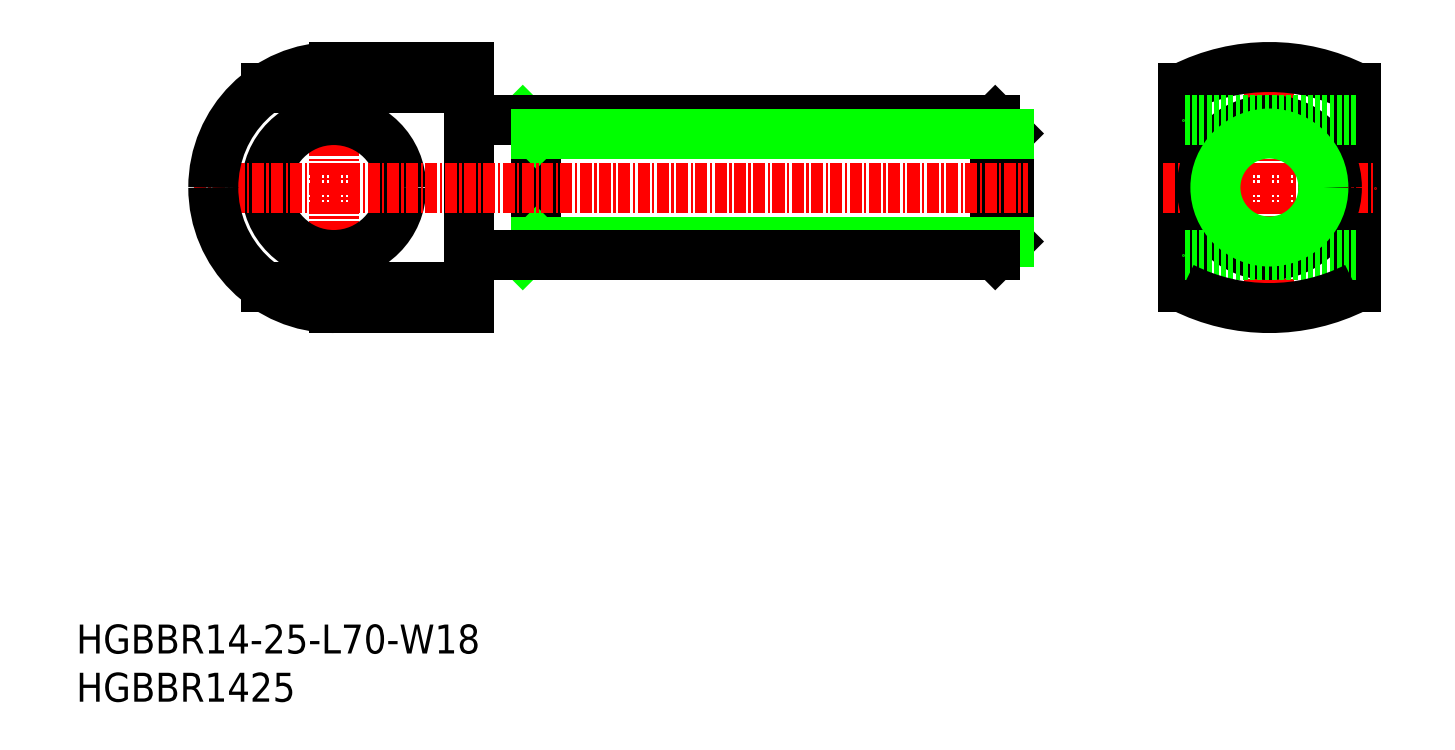
<metadata>
{"format":"dxf","ext":"dxf","renderer":"ezdxf+matplotlib","layout":"modelspace","background":"white","min_lineweight":24,"dpi":150}
</metadata>
<code>
0
SECTION
2
ENTITIES
0
TEXT
8
0
10
-1e-16
20
0
30
0
40
3
1
HGBBR1425
11
0
21
1.5
31
0
73
     2
0
TEXT
8
0
10
-1e-16
20
5
30
0
40
3
1
HGBBR14-25-L70-W18
11
0
21
6.5
31
0
73
     2
0
LINE
8
CENTER
10
26.71
20
67.83
30
0
11
26.71
21
38.83
31
0
0
LINE
8
CENTER
10
123.7
20
67.83
30
0
11
123.7
21
38.83
31
0
0
LINE
8
0
10
132.7
20
63.69
30
0
11
132.7
21
42.97
31
0
0
LINE
8
0
10
96.71
20
58.93
30
0
11
96.71
21
47.73
31
0
0
LINE
8
0
10
95.31
20
46.33
30
0
11
96.71
21
47.73
31
0
0
LINE
8
0
10
96.71
20
58.93
30
0
11
95.31
21
60.33
31
0
0
LINE
8
0
10
95.31
20
46.33
30
0
11
95.31
21
60.33
31
0
0
LINE
8
0
10
114.7
20
63.69
30
0
11
114.7
21
42.97
31
0
0
LINE
8
CENTER
10
112.7
20
53.33
30
0
11
134.7
21
53.33
31
0
0
CIRCLE
8
0
10
123.7
20
53.33
30
0
40
7
0
CIRCLE
8
0
10
123.7
20
53.33
30
0
40
5.6
0
ARC
8
0
10
123.7
20
45.87
30
0
40
19.96
50
63.2
51
116.8
0
LINE
8
0
10
132.7
20
60.33
30
0
11
114.7
21
60.33
31
0
0
LINE
8
0
10
132.7
20
46.33
30
0
11
114.7
21
46.33
31
0
0
ARC
8
0
10
123.7
20
60.79
30
0
40
19.96
50
243.2
51
296.8
0
LINE
8
0
10
47.71
20
60.33
30
0
11
47.71
21
46.33
31
0
0
LINE
8
0
10
40.71
20
65.83
30
0
11
40.71
21
40.83
31
0
0
LINE
8
0
10
47.71
20
58.93
30
0
11
46.31
21
60.33
31
0
0
LINE
8
0
10
47.71
20
47.73
30
0
11
46.31
21
46.33
31
0
0
LINE
8
CENTER
10
26.71
20
67.83
30
0
11
26.71
21
38.83
31
0
0
LINE
8
0
10
14.21
20
53.33
30
0
11
14.21
21
53.33
31
0
0
LINE
8
0
10
26.71
20
65.83
30
0
11
40.71
21
65.83
31
0
0
LINE
8
0
10
26.71
20
40.83
30
0
11
40.71
21
40.83
31
0
0
CIRCLE
8
0
10
26.71
20
53.33
30
0
40
7
0
LINE
8
0
10
19.71
20
63.69
30
0
11
40.71
21
63.69
31
0
0
LINE
8
0
10
19.71
20
42.97
30
0
11
40.71
21
42.97
31
0
0
LINE
8
CENTER
10
12.21
20
53.33
30
0
11
98.71
21
53.33
31
0
0
LINE
8
0
10
42.31
20
60.33
30
0
11
95.31
21
60.33
31
0
0
LINE
8
0
10
96.71
20
58.93
30
0
11
47.71
21
58.93
31
0
0
LINE
8
0
10
96.71
20
47.73
30
0
11
47.71
21
47.73
31
0
0
ARC
8
0
10
42.31
20
61.93
30
0
40
1.6
50
180
51
270
0
ARC
8
0
10
42.31
20
44.73
30
0
40
1.6
50
90
51
180
0
LINE
8
0
10
42.31
20
46.33
30
0
11
95.31
21
46.33
31
0
0
ARC
8
0
10
26.71
20
53.33
30
0
40
12.5
50
180
51
270
0
ARC
8
0
10
26.71
20
53.33
30
0
40
12.5
50
90
51
180
0
ENDSEC
0
EOF

</code>
